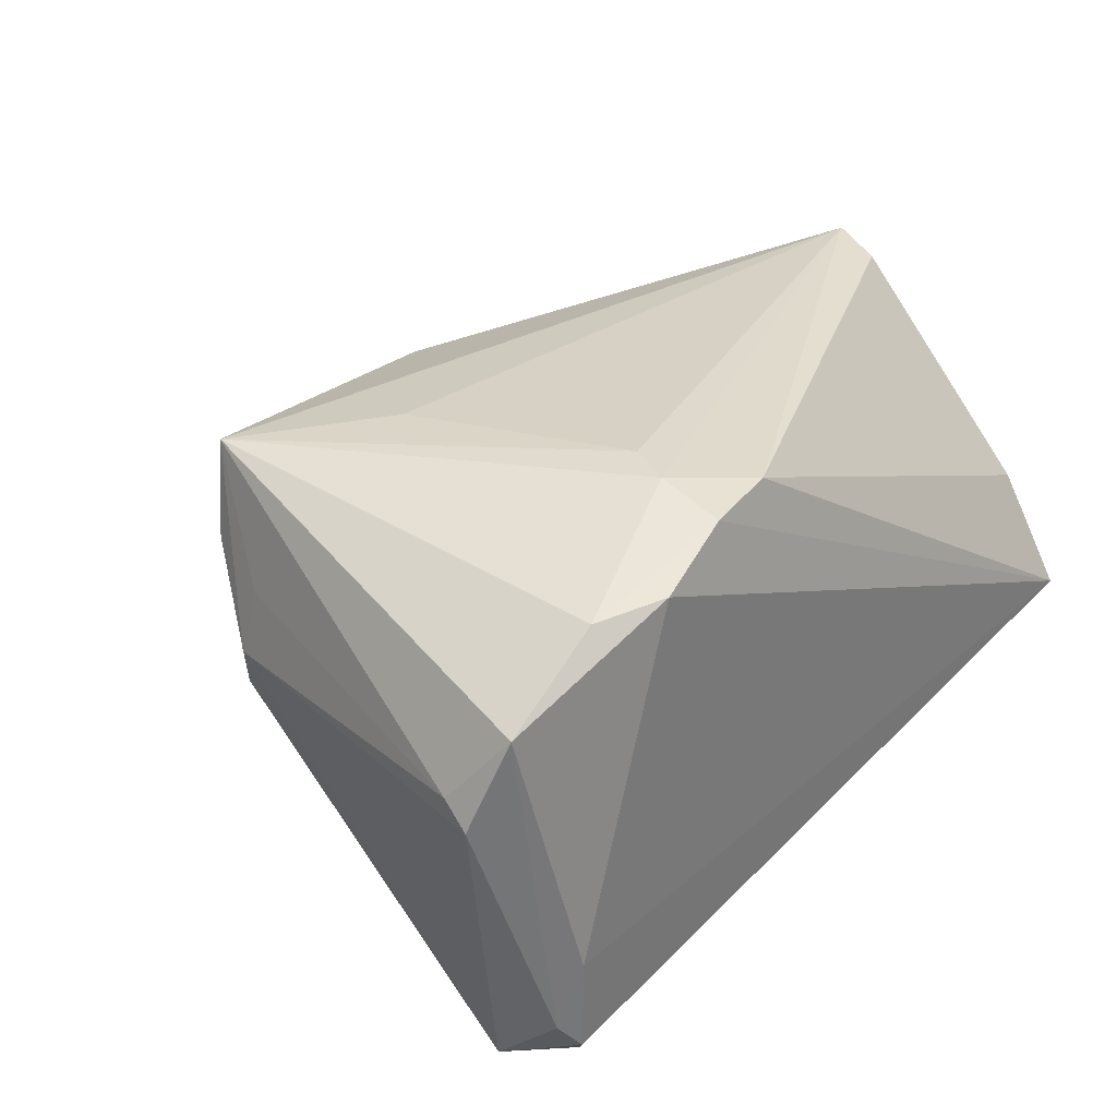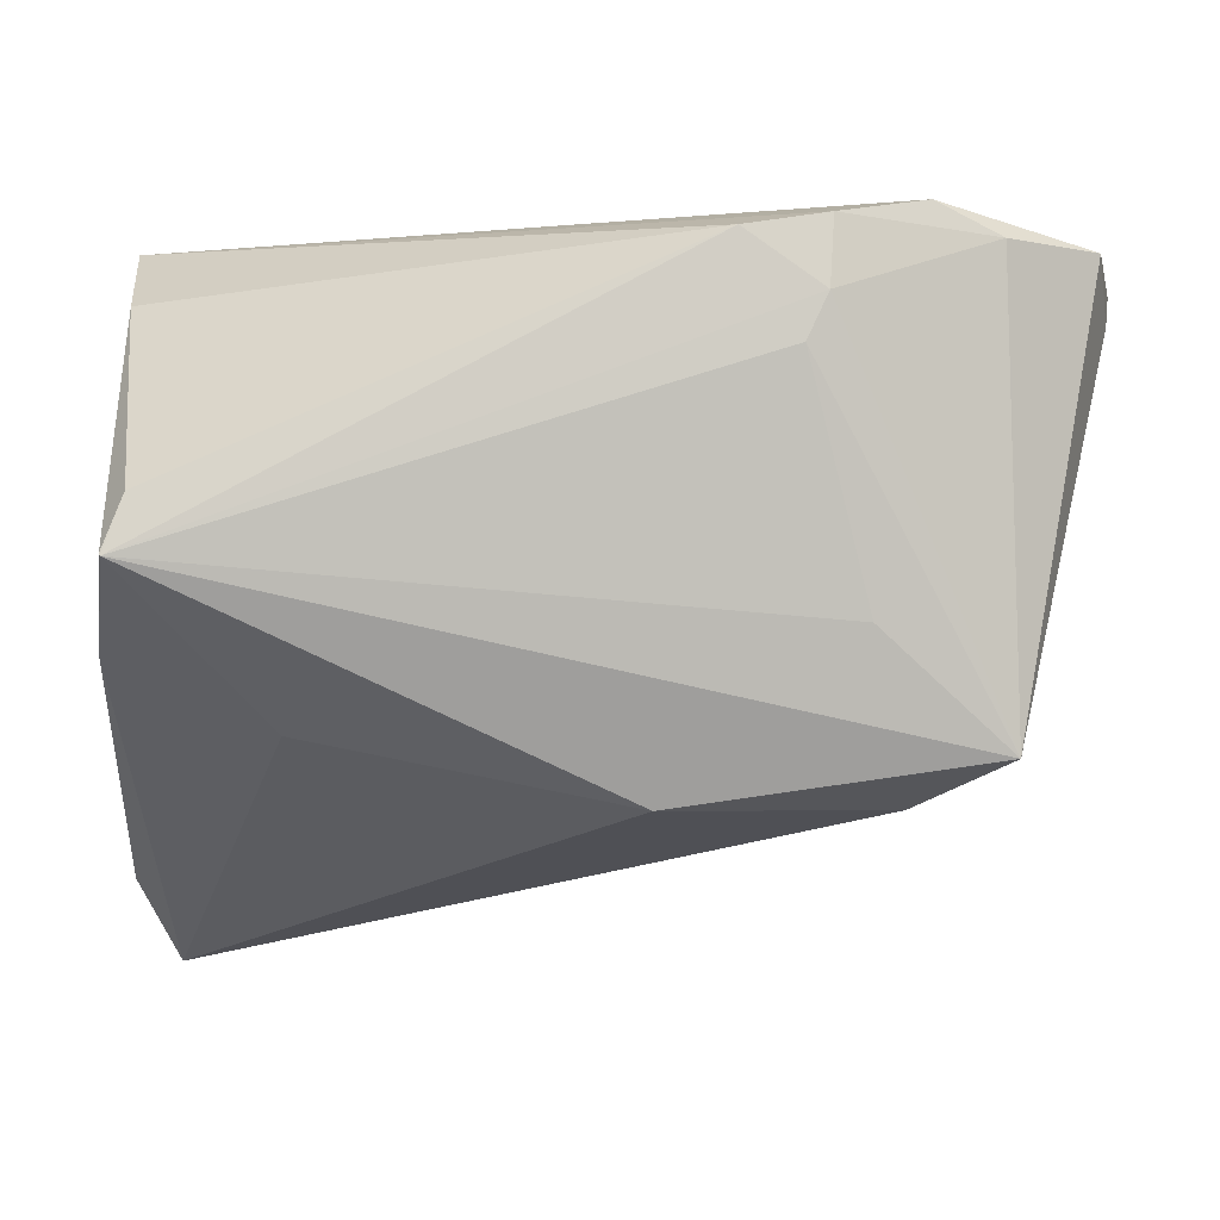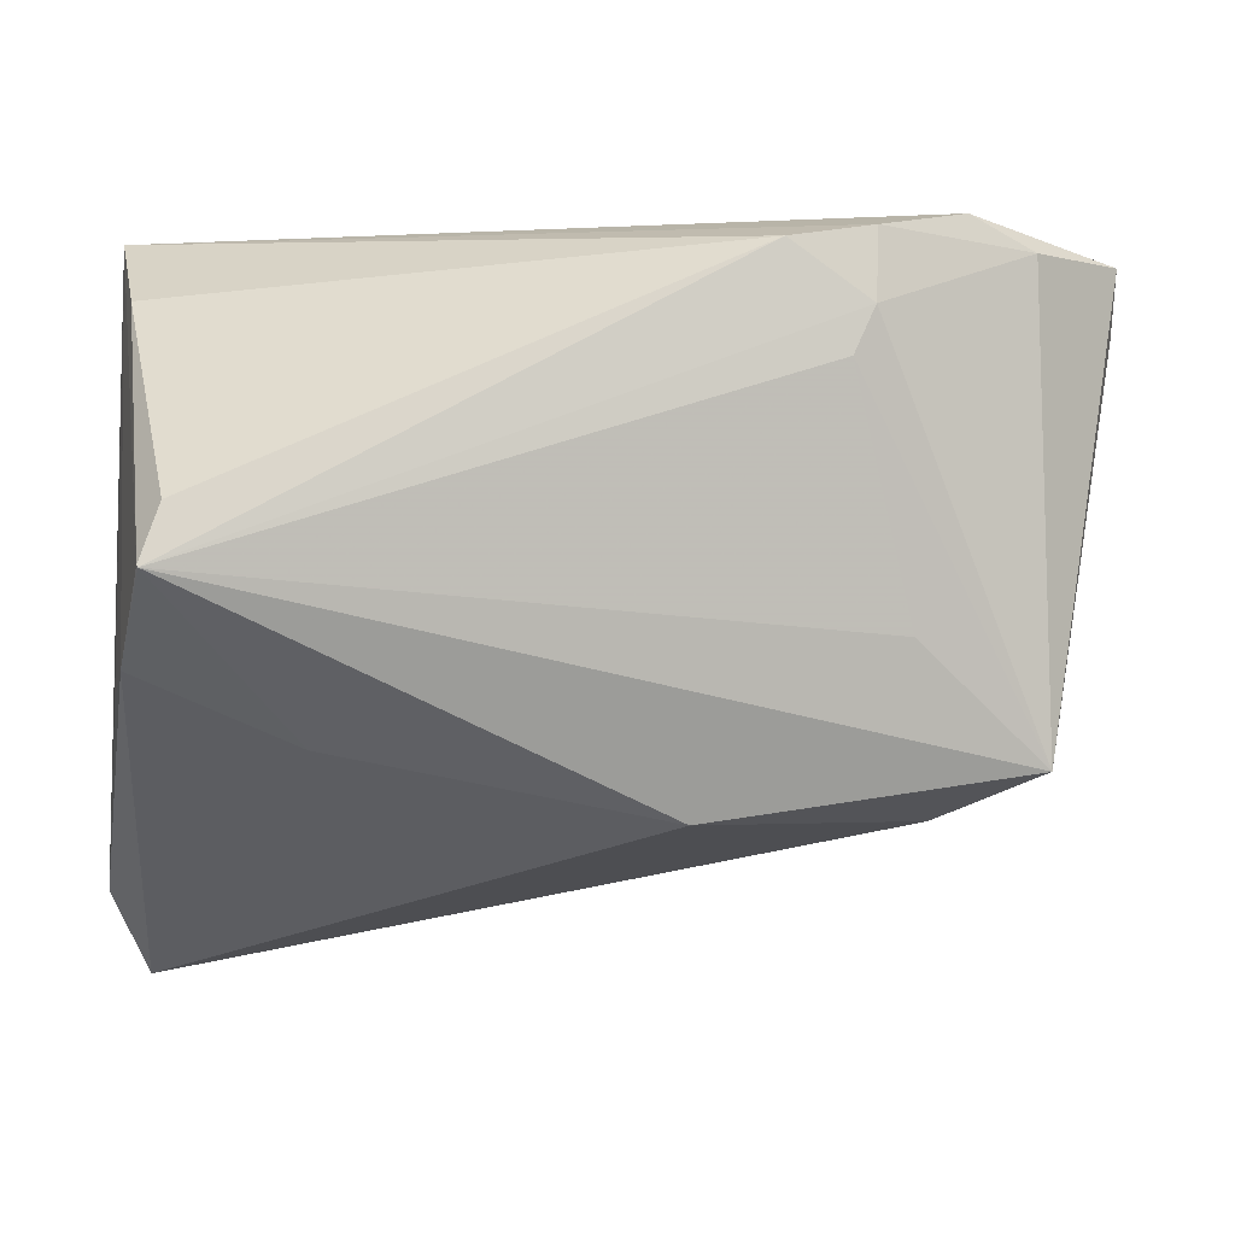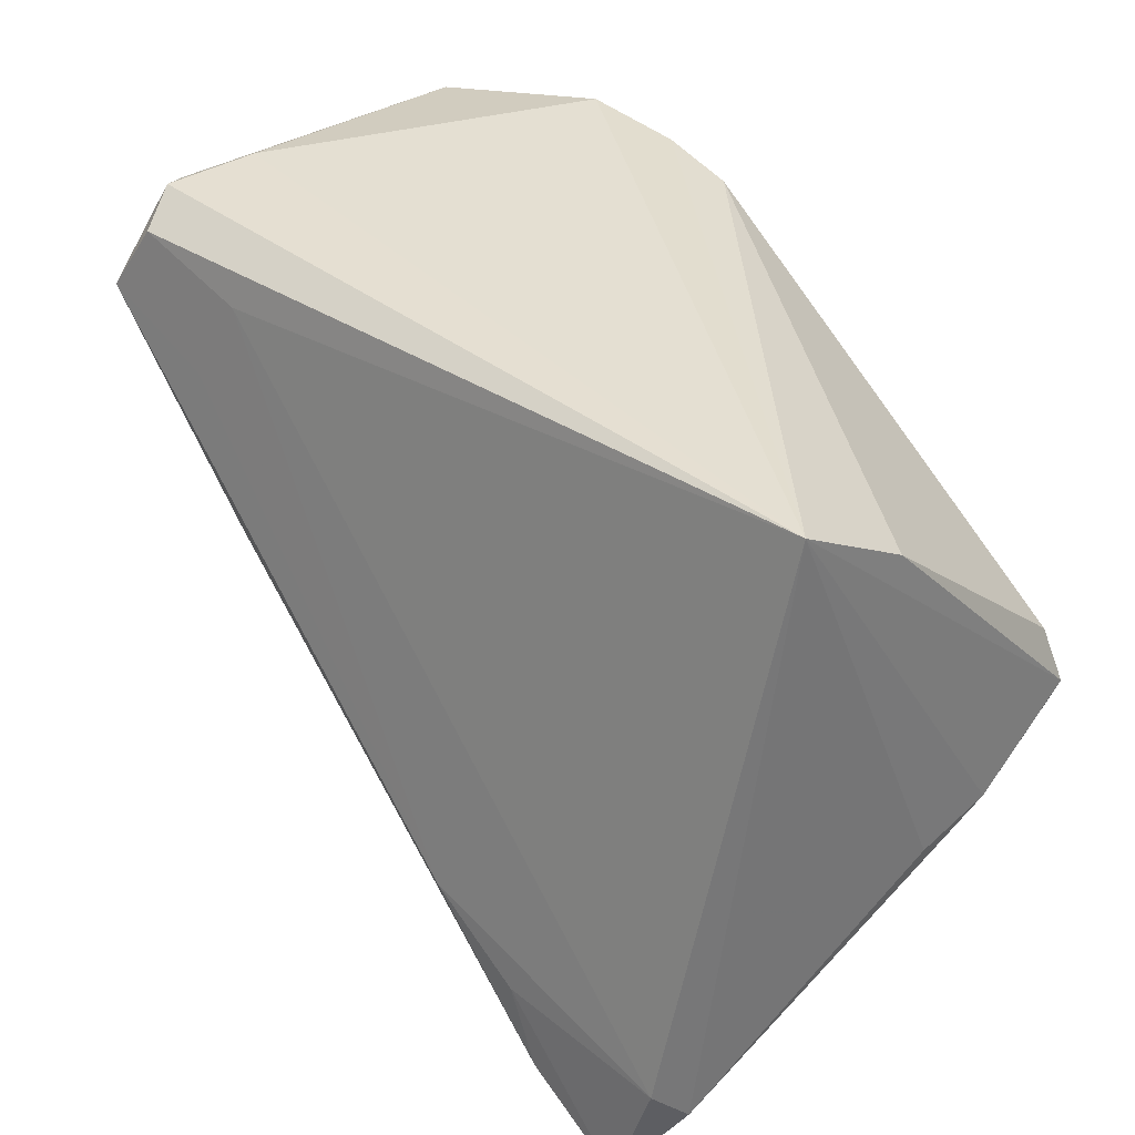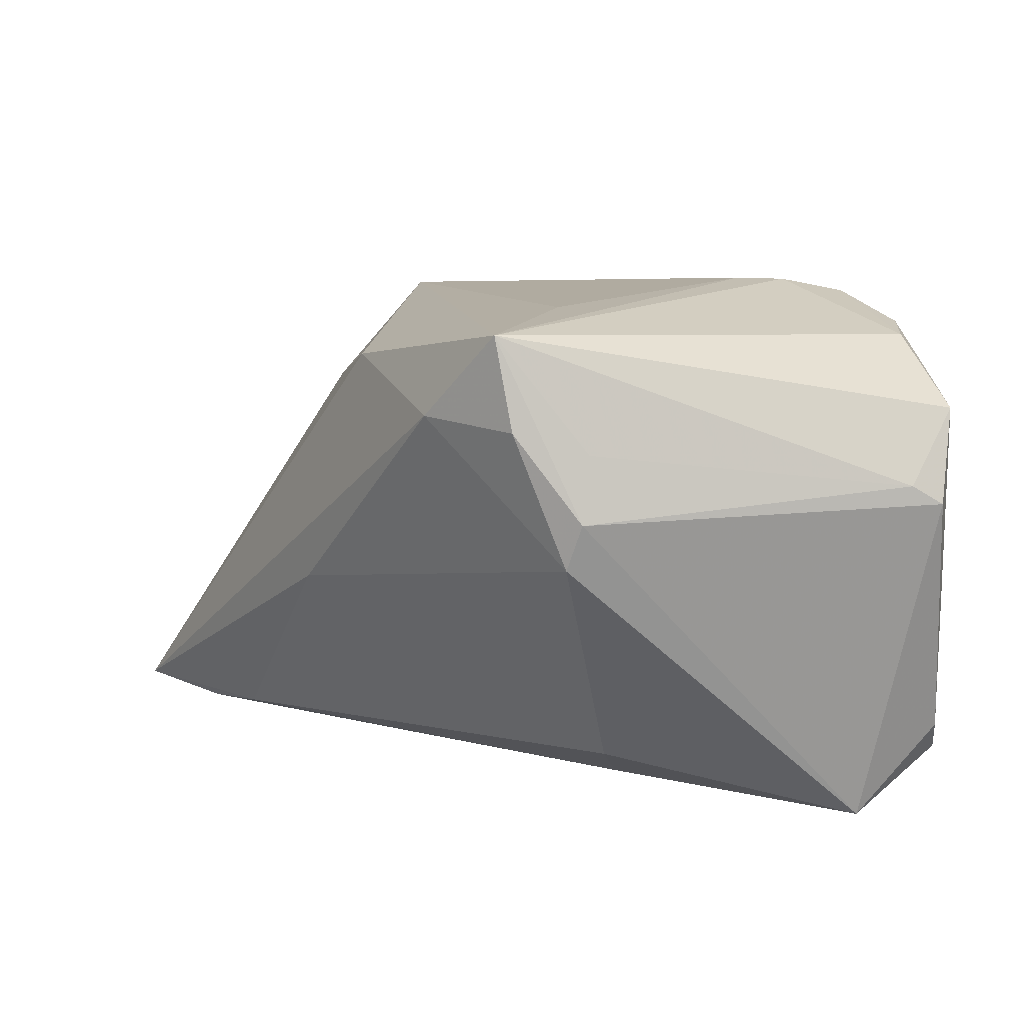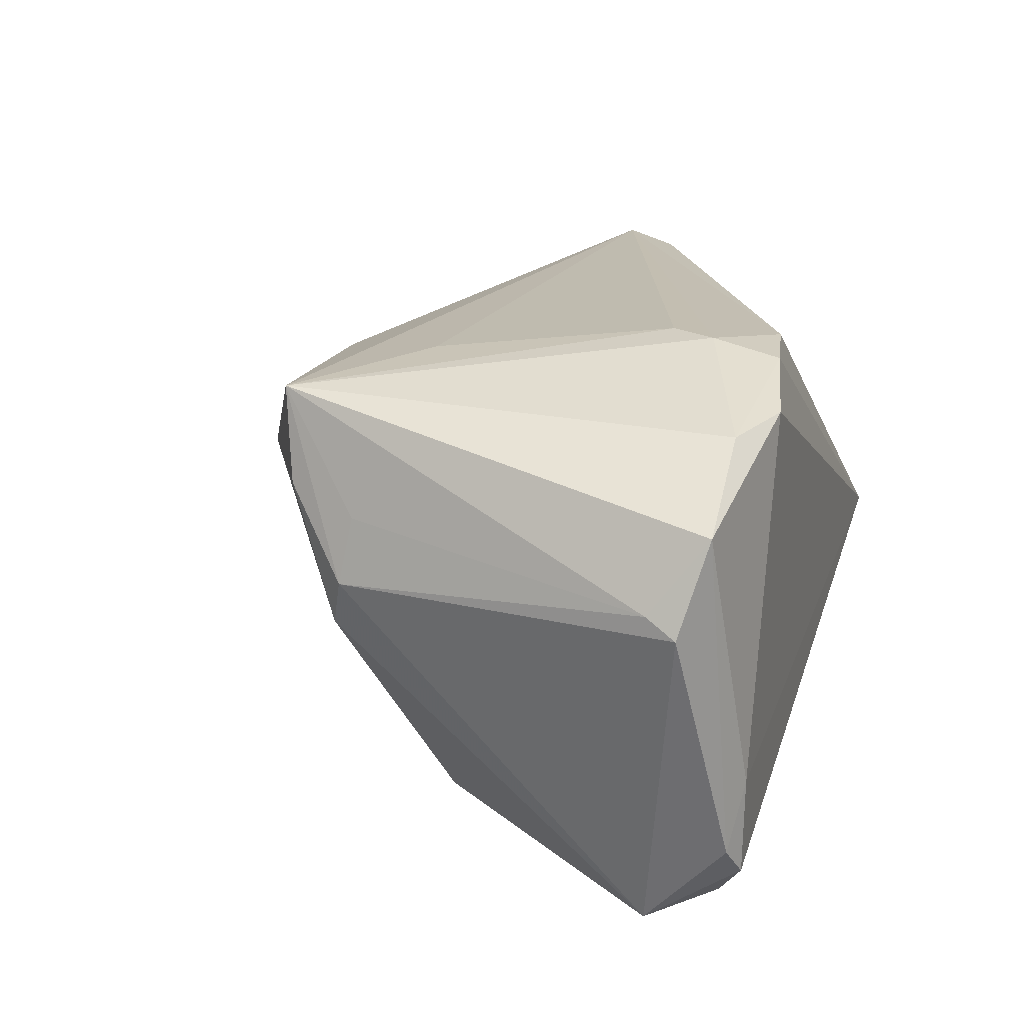
<metadata>
{"format":"obj","ext":"obj","renderer":"f3d","projection":"perspective","resolution":1024,"background":"white","views":[{"elev":32.8,"azim":130.6,"up":"+Z"},{"elev":-2.7,"azim":-5.4,"up":"+Y"},{"elev":-1.4,"azim":-13.0,"up":"+Y"},{"elev":37.2,"azim":-127.1,"up":"+Y"},{"elev":10.2,"azim":70.2,"up":"+Z"},{"elev":20.5,"azim":106.3,"up":"+Z"}]}
</metadata>
<code>
v 0.0424 0.03016 -0.01194
v -0.04754 -0.01571 0.007087
v -0.04636 -0.003897 0.02573
v -0.02622 -0.03075 -0.02865
v 0.04352 0.01963 -0.02947
v 0.04046 -0.02105 0.01592
v 0.01757 0.01585 0.03
v -0.04647 -0.003667 0.02562
v 0.04881 0.02678 0.01761
v -0.04684 -0.03558 -0.02186
v 0.03045 0.03016 0.02546
v -0.03026 -0.02019 0.01476
v -0.04591 0.02278 0.001302
v 0.04232 0.03 -0.02271
v 0.04312 -0.01332 0.01354
v -0.01465 -0.02444 -0.02947
v 0.05154 0.02081 0.00968
v 0.0443 -0.01455 0.006271
v 0.01159 0.02686 0.02855
v 0.02529 0.02398 -0.02551
v 0.04276 -0.01576 0.00117
v 0.03046 -0.006207 -0.0234
v -0.04735 -0.01286 0.01512
v 0.04476 0.02875 -0.01944
v 0.02921 0.01504 -0.02812
v 0.02055 0.02827 0.02839
v 0.004466 -0.0272 0.0211
v 0.01988 0.02075 0.0299
v 0.0242 -0.009731 0.02768
v 0.05233 0.02412 0.007656
v 0.02938 -0.0273 0.01672
v -0.04427 0.002152 0.02452
v 0.002634 -0.03384 -0.005931
v -0.03046 -0.0385 -0.02876
v 0.03767 0.02678 0.02465
v -0.04555 -0.03162 -0.02577
v 0.03933 0.02714 -0.02713
v 0.02288 -0.001683 -0.02801
v -0.04608 0.03016 -0.01092
v -0.02117 -0.03552 -0.02744
v 0.03833 -0.0223 0.02617
v -0.04215 -0.04494 -0.02775
f 10 39 36
f 18 5 30
f 2 39 10
f 41 3 27
f 29 3 41
f 19 3 28
f 41 18 15
f 41 27 31
f 7 41 28
f 7 29 41
f 28 3 7
f 3 29 7
f 30 9 17
f 17 9 41
f 41 15 17
f 17 18 30
f 17 15 18
f 41 9 35
f 35 9 11
f 28 41 35
f 39 14 37
f 37 14 5
f 39 11 1
f 1 14 39
f 11 9 1
f 30 5 24
f 5 14 24
f 24 9 30
f 24 1 9
f 14 1 24
f 13 19 39
f 26 11 39
f 39 19 26
f 26 19 28
f 28 35 26
f 26 35 11
f 12 27 3
f 5 18 21
f 21 22 5
f 39 37 20
f 20 36 39
f 20 16 36
f 20 37 5
f 3 19 32
f 19 13 32
f 36 16 4
f 5 22 38
f 38 16 5
f 22 21 40
f 40 38 22
f 23 12 3
f 39 2 23
f 23 2 10
f 33 21 31
f 33 40 21
f 41 31 6
f 31 21 6
f 6 18 41
f 6 21 18
f 5 16 25
f 25 20 5
f 16 20 25
f 3 32 8
f 8 32 13
f 8 13 39
f 39 23 8
f 8 23 3
f 34 4 16
f 16 38 34
f 38 40 34
f 36 4 42
f 4 34 42
f 10 36 42
f 42 23 10
f 42 33 31
f 40 33 42
f 42 34 40
f 12 23 42
f 42 31 27
f 27 12 42

</code>
